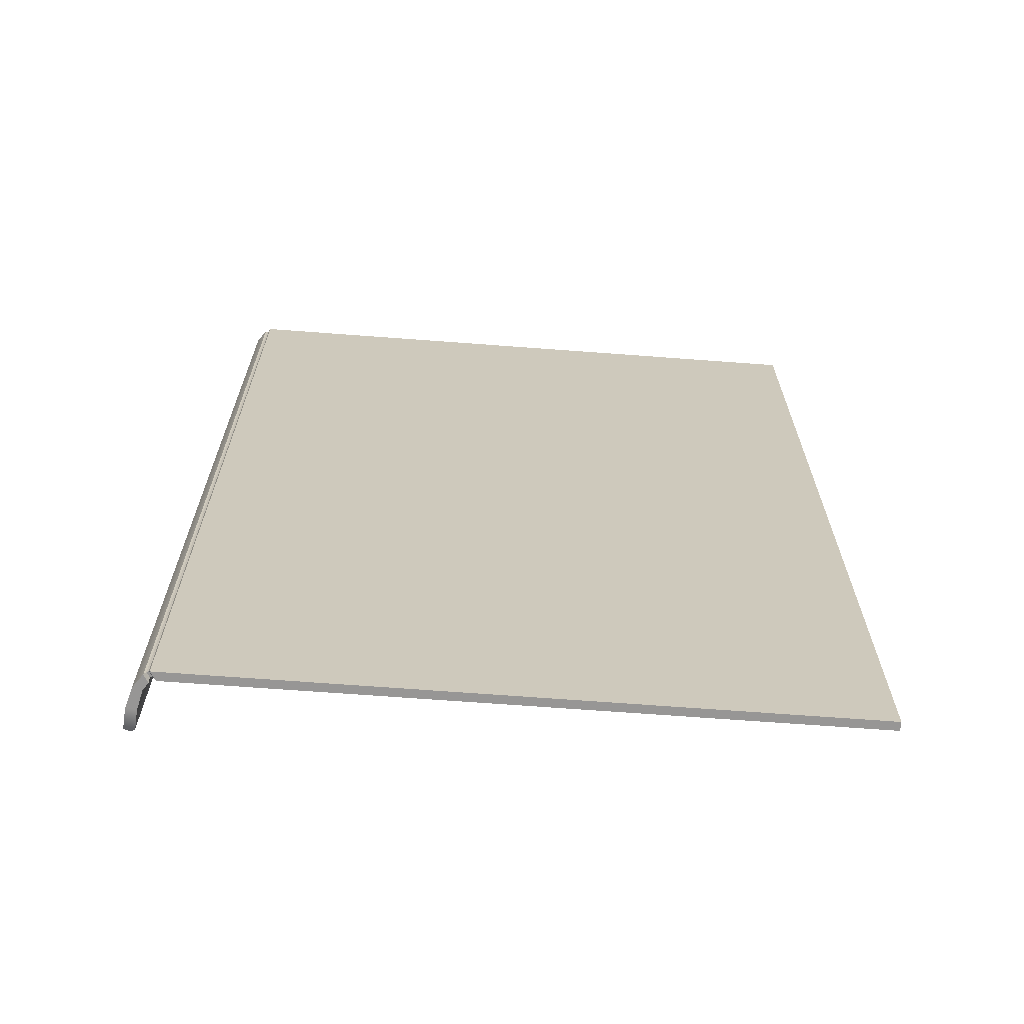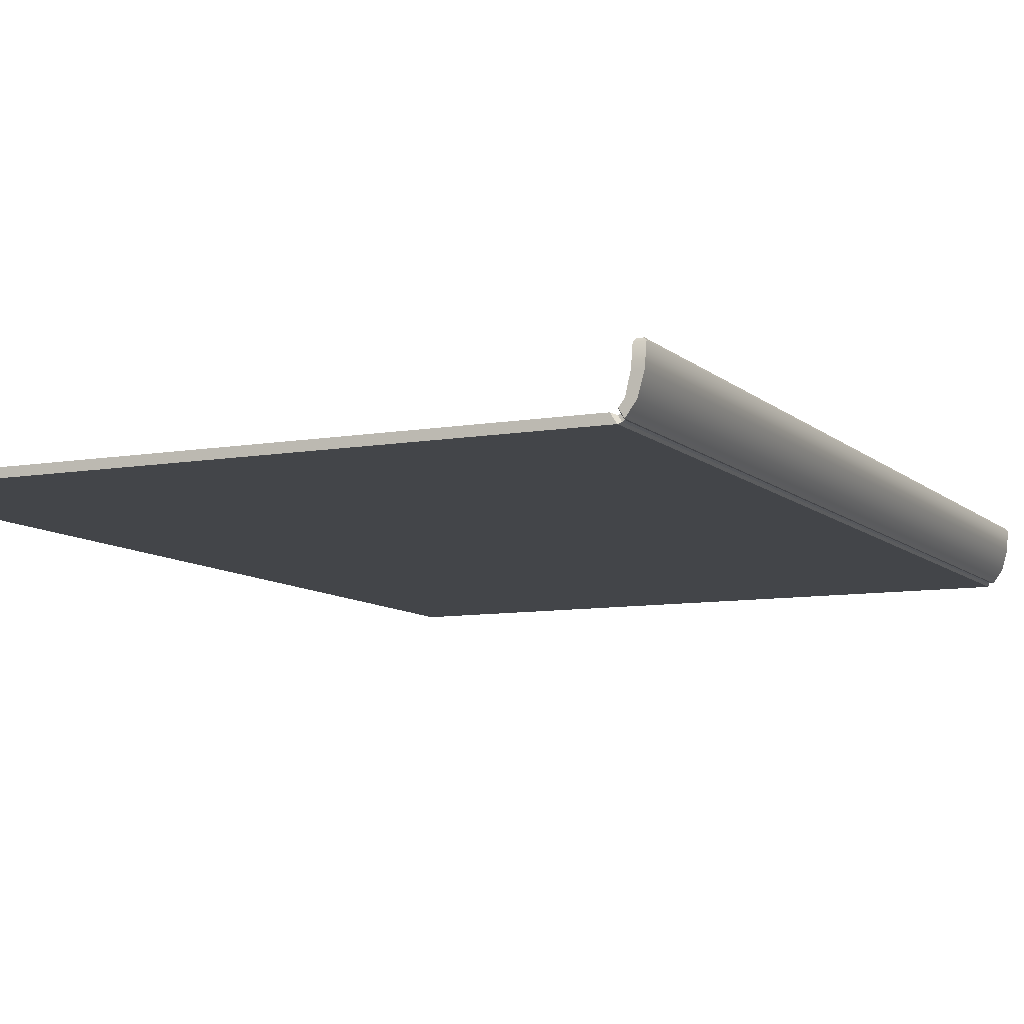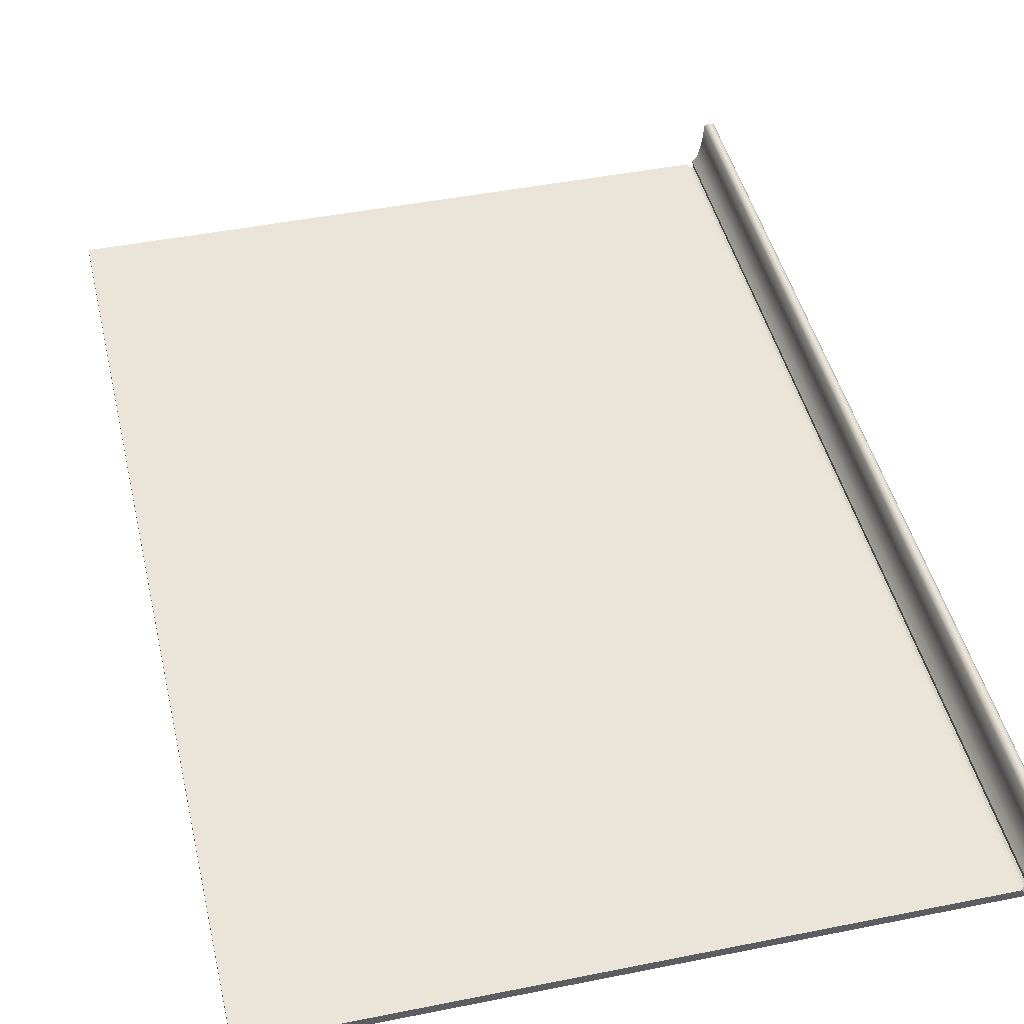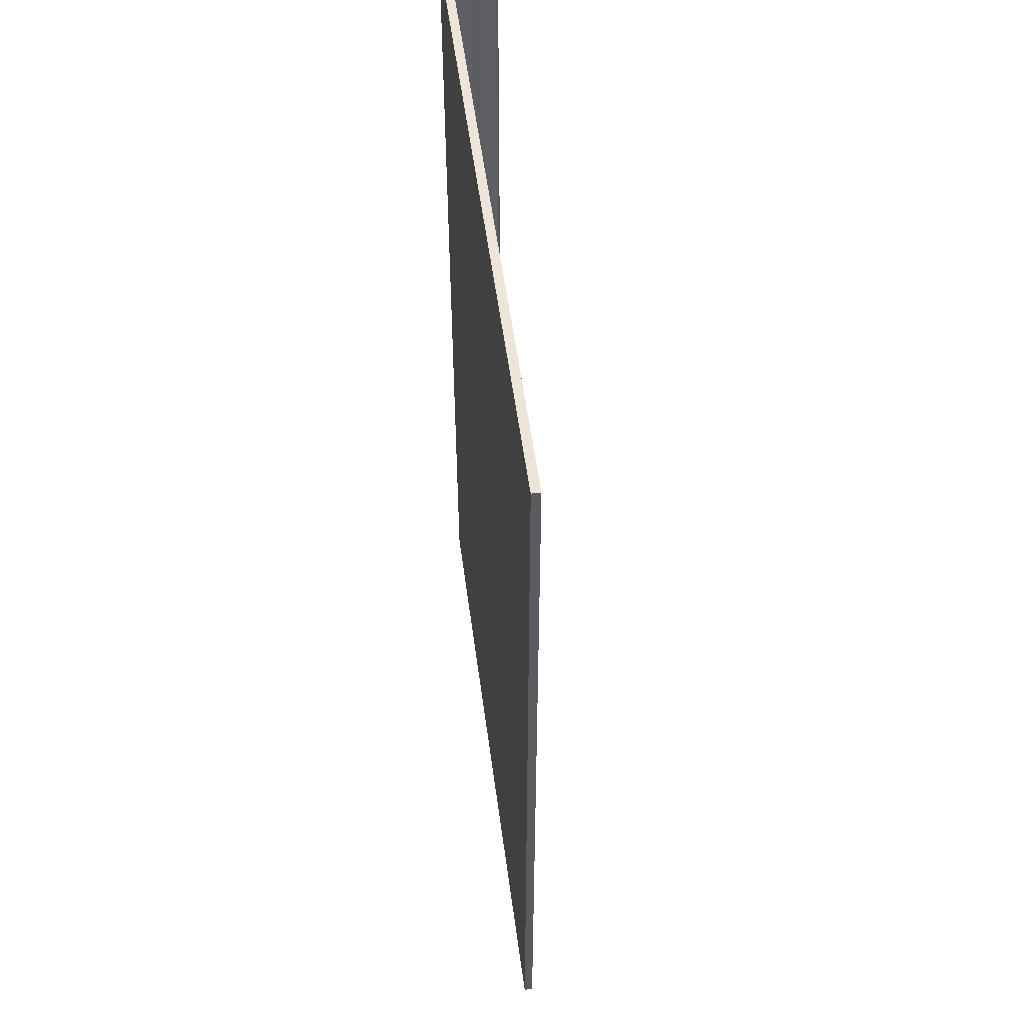
<metadata>
{"format":"obj","ext":"obj","renderer":"f3d","projection":"perspective","resolution":1024,"background":"white","views":[{"elev":-67.9,"azim":175.7,"up":"+Y"},{"elev":-8.9,"azim":25.3,"up":"+Z"},{"elev":45.0,"azim":-13.1,"up":"+Z"},{"elev":54.3,"azim":-97.6,"up":"+Y"}]}
</metadata>
<code>
o MeshRobothorBook_6_0_GeomSubset_0
v -0.08247 -0.1213 -0.01368
v -0.08247 -0.1213 -0.01154
v -0.08247 0.1213 -0.01154
v -0.08247 0.1213 -0.01368
v 0.07845 -0.1213 -0.009244
v 0.07958 -0.1213 -0.004336
v 0.07958 0.1213 -0.004336
v 0.07845 0.1213 -0.009244
v 0.08068 -0.1213 -0.009655
v 0.08209 -0.1213 -0.00474
v 0.08068 0.1213 -0.009655
v 0.08209 0.1213 -0.00474
v 0.07702 -0.1213 -0.01368
v 0.07835 -0.1213 -0.01286
v 0.07563 -0.1213 -0.01154
v 0.07719 -0.1213 -0.0109
v 0.07563 0.1213 -0.01154
v 0.07719 0.1213 -0.0109
v 0.07702 0.1213 -0.01368
v 0.07835 0.1213 -0.01286
v 0.07738 -0.1201 -0.01311
v 0.0779 -0.1201 -0.01286
v 0.0779 0.1201 -0.01286
v 0.07738 0.1201 -0.01311
v 0.0766 -0.1201 -0.0119
v 0.07713 -0.1201 -0.01166
v 0.0766 0.1201 -0.0119
v 0.07713 0.1201 -0.01166
v 0.07993 -0.1213 0.000238
v 0.08054 -0.1209 0.000909
v 0.07993 0.1213 0.000238
v 0.08054 0.1209 0.000909
v 0.08247 0.1213 0.000238
v 0.08192 0.1209 0.000909
v 0.08247 -0.1213 0.000238
v 0.08192 -0.1209 0.000909
v 0.07759 -0.1196 -0.0121
v -0.08197 -0.1196 -0.0121
v -0.08197 0.1196 -0.0121
v 0.07934 -0.1196 -0.008037
v -0.08113 0.1196 -0.008037
v -0.08113 -0.1196 -0.008037
v 0.08109 -0.1196 -0.003732
v -0.08013 0.1196 -0.003732
v -0.08013 -0.1196 -0.003732
v -0.08071 -0.119 -0.01109
v 0.078 -0.119 -0.01109
v -0.08071 0.119 -0.01109
v -0.08162 -0.1196 -0.01007
v 0.07842 -0.1196 -0.01007
v -0.08162 0.1196 -0.01007
v -0.08027 -0.119 -0.009054
v 0.07885 -0.119 -0.009054
v -0.08027 0.119 -0.009054
v -0.07967 -0.119 -0.006784
v 0.07986 -0.119 -0.006784
v -0.07967 0.119 -0.006784
v -0.0806 -0.1196 -0.006003
v 0.0802 -0.1196 -0.006003
v -0.0806 0.1196 -0.006002
v -0.07924 -0.119 -0.004985
v 0.08061 -0.119 -0.004985
v -0.07924 0.119 -0.004985
v -0.07889 -0.119 -0.002951
v 0.08135 -0.119 -0.002951
v -0.07889 0.119 -0.002951
v -0.07994 -0.1196 -0.001934
v 0.08167 -0.1196 -0.001934
v -0.07994 0.1196 -0.001934
v -0.07878 -0.119 -0.000917
v 0.08194 -0.119 -0.000917
v -0.07876 0.119 -0.000917
v -0.07989 0.1196 0.000239
v -0.07989 -0.1196 0.000239
v 0.08214 -0.1189 0.000239
v 0.0244 -0.1196 -0.0121
v 0.0251 -0.119 -0.01109
v 0.02507 -0.1196 -0.01007
v 0.0258 -0.119 -0.009054
v 0.02579 -0.1196 -0.008037
v 0.02639 -0.119 -0.006784
v 0.02619 -0.1196 -0.006003
v 0.02676 -0.119 -0.004985
v 0.02658 -0.1196 -0.003732
v 0.02706 -0.119 -0.002951
v 0.02678 -0.1196 -0.001934
v 0.02723 -0.119 -0.000917
v 0.02692 -0.1189 0.000239
v -0.02879 -0.1196 -0.0121
v -0.0278 -0.119 -0.01109
v -0.02828 -0.1196 -0.01007
v -0.02723 -0.119 -0.009054
v -0.02767 -0.1196 -0.008037
v -0.02664 -0.119 -0.006784
v -0.02721 -0.1196 -0.006003
v -0.02624 -0.119 -0.004985
v -0.02678 -0.1196 -0.003732
v -0.02592 -0.119 -0.002951
v -0.02658 -0.1196 -0.001934
v -0.02577 -0.119 -0.000917
v -0.02649 -0.1189 0.000239
v -0.008683 -0.1189 0.000697
v -0.008108 -0.119 -0.000917
v -0.008796 -0.1196 -0.001856
v -0.008258 -0.119 -0.002945
v -0.008991 -0.1196 -0.003732
v -0.00857 -0.119 -0.004985
v -0.009405 -0.1196 -0.006003
v -0.008964 -0.119 -0.006784
v -0.009849 -0.1196 -0.008037
v -0.009556 -0.119 -0.009054
v -0.01049 -0.1196 -0.01007
v -0.01017 -0.119 -0.01109
v -0.01106 -0.1196 -0.0121
v 0.009118 -0.1189 0.00062
v 0.009559 -0.119 -0.000917
v 0.008989 -0.1196 -0.001923
v 0.009401 -0.119 -0.002951
v 0.008796 -0.1196 -0.003732
v 0.009097 -0.119 -0.004985
v 0.008395 -0.1196 -0.006003
v 0.008713 -0.119 -0.006784
v 0.00797 -0.1196 -0.008037
v 0.008122 -0.119 -0.009054
v 0.007289 -0.1196 -0.01007
v 0.007464 -0.119 -0.01109
v 0.006671 -0.1196 -0.0121
v 0.04072 -0.1189 0.000239
v 0.0409 -0.119 -0.000917
v 0.0405 -0.1196 -0.001934
v 0.04063 -0.119 -0.002951
v 0.04021 -0.1196 -0.003732
v 0.04023 -0.119 -0.004985
v 0.0397 -0.1196 -0.006003
v 0.03976 -0.119 -0.006784
v 0.03918 -0.1196 -0.008037
v 0.03906 -0.119 -0.009054
v 0.03841 -0.1196 -0.01007
v 0.03832 -0.119 -0.01109
v 0.0377 -0.1196 -0.0121
v 0.05453 -0.1189 0.000239
v 0.05458 -0.119 -0.000917
v 0.05422 -0.1196 -0.001934
v 0.05421 -0.119 -0.002951
v 0.05384 -0.1196 -0.003732
v 0.05369 -0.119 -0.004985
v 0.05319 -0.1196 -0.006003
v 0.05313 -0.119 -0.006784
v 0.05257 -0.1196 -0.008037
v 0.05232 -0.119 -0.009054
v 0.05174 -0.1196 -0.01007
v 0.05155 -0.119 -0.01109
v 0.05099 -0.1196 -0.0121
v 0.06833 -0.1189 0.000239
v 0.06826 -0.119 -0.000917
v 0.06795 -0.1196 -0.001934
v 0.06778 -0.119 -0.002951
v 0.06746 -0.1196 -0.003732
v 0.06715 -0.119 -0.004985
v 0.06669 -0.1196 -0.006003
v 0.06649 -0.119 -0.006784
v 0.06595 -0.1196 -0.008037
v 0.06559 -0.119 -0.009054
v 0.06508 -0.1196 -0.01007
v 0.06478 -0.119 -0.01109
v 0.06429 -0.1196 -0.0121
v -0.07888 0.1177 0.003228
v -0.02649 0.1177 0.003228
v -0.07888 -0.1177 0.003228
v -0.02649 -0.1177 0.003228
v 0.06833 0.1177 0.01078
v 0.08223 0.1177 0.001865
v 0.06833 -0.1177 0.01078
v 0.08223 -0.1177 0.001865
v 0.009118 0.1177 0.009206
v 0.02692 0.1177 0.01251
v 0.009118 -0.1177 0.009206
v 0.02692 -0.1177 0.01244
v -0.008683 0.1177 0.005278
v -0.008683 -0.1177 0.005278
v 0.04072 0.1177 0.0141
v 0.04072 -0.1177 0.01372
v 0.05453 0.1177 0.01331
v 0.05453 -0.1177 0.01331
v -0.07762 0.1177 0.001096
v -0.07762 -0.1177 0.001096
v -0.02649 -0.1177 0.001096
v 0.08223 -0.1177 0.001096
v 0.06833 -0.1177 0.001096
v 0.02692 -0.1177 0.001096
v 0.009118 -0.1177 0.001096
v -0.008683 -0.1177 0.001096
v 0.04072 -0.1177 0.001096
v 0.05453 -0.1177 0.001096
v 0.07528 0.1177 0.008096
v 0.07528 -0.1177 0.008096
v 0.07528 -0.1177 0.001096
v 0.07524 -0.1189 0.000239
v 0.0751 -0.119 -0.000917
v 0.07481 -0.1196 -0.001934
v 0.07457 -0.119 -0.002951
v 0.07428 -0.1196 -0.003732
v 0.07388 -0.119 -0.004985
v 0.07344 -0.1196 -0.006003
v 0.07318 -0.119 -0.006784
v 0.07265 -0.1196 -0.008037
v 0.07222 -0.119 -0.009054
v 0.07175 -0.1196 -0.01007
v 0.07139 -0.119 -0.01109
v 0.07094 -0.1196 -0.0121
v 0.05382 -0.1162 0.0113
v 0.0402 -0.1162 0.01164
v 0.02658 -0.1162 0.01064
v 0.009017 -0.1162 0.008296
v -0.008547 -0.1162 0.004827
v -0.02611 -0.1162 0.002895
v -0.0778 -0.1162 0.002895
v -0.0778 0.1162 0.002895
v 0.08223 -0.1162 0.001759
v 0.07429 -0.1162 0.006952
v 0.06744 -0.1162 0.009186
v 0.05453 -0.1177 0.009286
v 0.04072 -0.1177 0.009557
v 0.02692 -0.1177 0.008759
v 0.009118 -0.1177 0.006708
v -0.008683 -0.1177 0.00432
v -0.02649 -0.1177 0.002561
v -0.07888 -0.1177 0.002561
v -0.07888 0.1177 0.002561
v 0.08223 -0.1177 0.001653
v 0.07528 -0.1177 0.005807
v 0.06833 -0.1177 0.007595
v 0.05382 -0.1162 0.007271
v 0.0402 -0.1162 0.007475
v 0.02658 -0.1162 0.006829
v 0.009017 -0.1162 0.005489
v -0.008547 -0.1162 0.003765
v -0.02611 -0.1162 0.002228
v -0.0778 -0.1162 0.002228
v -0.0778 0.1162 0.002228
v 0.08223 -0.1162 0.001547
v 0.07429 -0.1162 0.004662
v 0.06744 -0.1162 0.006003
v 0.05453 -0.1177 0.005257
v 0.04072 -0.1177 0.005393
v 0.02692 -0.1177 0.004901
v 0.009118 -0.1177 0.004171
v -0.008683 -0.1177 0.003171
v -0.02649 -0.1177 0.001895
v -0.07888 -0.1177 0.001895
v -0.07888 0.1177 0.001895
v 0.08223 -0.1177 0.001441
v 0.07528 -0.1177 0.003518
v 0.06833 -0.1177 0.004412
v 0.05382 -0.1162 0.003243
v 0.0402 -0.1162 0.00331
v 0.02658 -0.1162 0.003023
v 0.009017 -0.1162 0.002816
v -0.008547 -0.1162 0.002551
v -0.02611 -0.1162 0.001562
v -0.0778 -0.1162 0.001562
v -0.0778 0.1162 0.001562
v 0.08223 -0.1162 0.001334
v 0.07429 -0.1162 0.002373
v 0.06744 -0.1162 0.00282
v 0.07759 0.1196 -0.0121
v 0.07934 0.1196 -0.008037
v 0.08109 0.1196 -0.003732
v 0.078 0.119 -0.01109
v 0.07842 0.1196 -0.01007
v 0.07885 0.119 -0.009054
v 0.07986 0.119 -0.006784
v 0.0802 0.1196 -0.006002
v 0.08061 0.119 -0.004985
v 0.08135 0.119 -0.002951
v 0.08167 0.1196 -0.001934
v 0.08194 0.119 -0.000917
v 0.08214 0.1189 0.000239
v 0.0244 0.1196 -0.0121
v 0.0251 0.119 -0.01109
v 0.02507 0.1196 -0.01007
v 0.0258 0.119 -0.009054
v 0.02579 0.1196 -0.008037
v 0.02639 0.119 -0.006784
v 0.02619 0.1196 -0.006002
v 0.02676 0.119 -0.004985
v 0.02658 0.1196 -0.003732
v 0.02706 0.119 -0.002951
v 0.02678 0.1196 -0.001934
v 0.02723 0.119 -0.000917
v 0.02692 0.1189 0.000239
v -0.02879 0.1196 -0.0121
v -0.0278 0.119 -0.01109
v -0.02828 0.1196 -0.01007
v -0.02723 0.119 -0.009054
v -0.02767 0.1196 -0.008037
v -0.02664 0.119 -0.006784
v -0.02721 0.1196 -0.006002
v -0.02624 0.119 -0.004985
v -0.02678 0.1196 -0.003732
v -0.02592 0.119 -0.002951
v -0.02658 0.1196 -0.001934
v -0.02577 0.119 -0.000917
v -0.02649 0.1189 0.000239
v -0.008683 0.1189 0.000697
v -0.008108 0.119 -0.000917
v -0.008796 0.1196 -0.001856
v -0.008258 0.119 -0.002944
v -0.008991 0.1196 -0.003732
v -0.00857 0.119 -0.004985
v -0.009405 0.1196 -0.006002
v -0.008964 0.119 -0.006784
v -0.009849 0.1196 -0.008037
v -0.009556 0.119 -0.009054
v -0.01049 0.1196 -0.01007
v -0.01017 0.119 -0.01109
v -0.01106 0.1196 -0.0121
v 0.009118 0.1189 0.00062
v 0.009559 0.119 -0.000917
v 0.008989 0.1196 -0.001923
v 0.009401 0.119 -0.002951
v 0.008796 0.1196 -0.003732
v 0.009097 0.119 -0.004985
v 0.008395 0.1196 -0.006002
v 0.008713 0.119 -0.006784
v 0.00797 0.1196 -0.008037
v 0.008122 0.119 -0.009054
v 0.007289 0.1196 -0.01007
v 0.007464 0.119 -0.01109
v 0.006671 0.1196 -0.0121
v 0.04072 0.1189 0.000239
v 0.0409 0.119 -0.000917
v 0.0405 0.1196 -0.001934
v 0.04063 0.119 -0.002951
v 0.04021 0.1196 -0.003732
v 0.04023 0.119 -0.004985
v 0.0397 0.1196 -0.006002
v 0.03976 0.119 -0.006784
v 0.03918 0.1196 -0.008037
v 0.03906 0.119 -0.009054
v 0.03841 0.1196 -0.01007
v 0.03832 0.119 -0.01109
v 0.0377 0.1196 -0.0121
v 0.05453 0.1189 0.000239
v 0.05458 0.119 -0.000917
v 0.05422 0.1196 -0.001934
v 0.05421 0.119 -0.002951
v 0.05384 0.1196 -0.003732
v 0.05369 0.119 -0.004985
v 0.05319 0.1196 -0.006002
v 0.05313 0.119 -0.006784
v 0.05257 0.1196 -0.008037
v 0.05232 0.119 -0.009054
v 0.05174 0.1196 -0.01007
v 0.05155 0.119 -0.01109
v 0.05099 0.1196 -0.0121
v 0.06833 0.1189 0.000239
v 0.06826 0.119 -0.000917
v 0.06795 0.1196 -0.001934
v 0.06778 0.119 -0.002951
v 0.06746 0.1196 -0.003732
v 0.06715 0.119 -0.004985
v 0.06669 0.1196 -0.006002
v 0.06649 0.119 -0.006784
v 0.06595 0.1196 -0.008037
v 0.06559 0.119 -0.009054
v 0.06508 0.1196 -0.01007
v 0.06478 0.119 -0.01109
v 0.06429 0.1196 -0.0121
v -0.02649 0.1177 0.003228
v 0.06833 0.1177 0.01078
v 0.08223 0.1177 0.001865
v 0.009118 0.1177 0.009206
v 0.02692 0.1177 0.01244
v -0.008683 0.1177 0.005278
v 0.04072 0.1177 0.01372
v 0.05453 0.1177 0.01331
v -0.02649 0.1177 0.001096
v 0.08223 0.1177 0.001096
v 0.06833 0.1177 0.001096
v 0.02692 0.1177 0.001096
v 0.009118 0.1177 0.001096
v -0.008683 0.1177 0.001096
v 0.04072 0.1177 0.001096
v 0.05453 0.1177 0.001096
v 0.07528 0.1177 0.008096
v 0.07528 0.1177 0.001096
v 0.07524 0.1189 0.000239
v 0.0751 0.119 -0.000917
v 0.07481 0.1196 -0.001934
v 0.07457 0.119 -0.002951
v 0.07428 0.1196 -0.003732
v 0.07388 0.119 -0.004985
v 0.07344 0.1196 -0.006002
v 0.07318 0.119 -0.006784
v 0.07265 0.1196 -0.008037
v 0.07222 0.119 -0.009054
v 0.07175 0.1196 -0.01007
v 0.07139 0.119 -0.01109
v 0.07094 0.1196 -0.0121
v 0.05382 0.1162 0.0113
v 0.0402 0.1162 0.01164
v 0.02658 0.1162 0.01064
v 0.009017 0.1162 0.008296
v -0.008547 0.1162 0.004827
v -0.02611 0.1162 0.002895
v 0.08223 0.1162 0.001759
v 0.07429 0.1162 0.006952
v 0.06744 0.1162 0.009186
v 0.05453 0.1177 0.009286
v 0.04072 0.1177 0.009557
v 0.02692 0.1177 0.008759
v 0.009118 0.1177 0.006708
v -0.008683 0.1177 0.00432
v -0.02649 0.1177 0.002561
v 0.08223 0.1177 0.001653
v 0.07528 0.1177 0.005807
v 0.06833 0.1177 0.007595
v 0.05382 0.1162 0.007271
v 0.0402 0.1162 0.007475
v 0.02658 0.1162 0.00683
v 0.009017 0.1162 0.005489
v -0.008547 0.1162 0.003765
v -0.02611 0.1162 0.002228
v -0.0778 0.1162 0.002228
v 0.08223 0.1162 0.001547
v 0.07429 0.1162 0.004662
v 0.06744 0.1162 0.006003
v 0.05453 0.1177 0.005257
v 0.04072 0.1177 0.005393
v 0.02692 0.1177 0.004901
v 0.009118 0.1177 0.004171
v -0.008683 0.1177 0.003171
v -0.02649 0.1177 0.001895
v 0.08223 0.1177 0.001441
v 0.07528 0.1177 0.003518
v 0.06833 0.1177 0.004412
v 0.05382 0.1162 0.003243
v 0.0402 0.1162 0.003311
v 0.02658 0.1162 0.003023
v 0.009017 0.1162 0.002816
v -0.008547 0.1162 0.002551
v -0.02611 0.1162 0.001562
v 0.08223 0.1162 0.001334
v 0.07429 0.1162 0.002373
v 0.06744 0.1162 0.00282
f 1 4 3 2
f 5 6 10 9
f 6 5 8 7
f 7 8 11 12
f 9 10 12 11
f 31 29 6 7
f 12 33 31 7
f 10 35 33 12
f 35 29 30 36
f 21 22 23 24
f 22 21 25 26
f 26 25 27 28
f 28 27 24 23
f 13 1 2 15
f 15 2 3 17
f 17 3 4 19
f 19 4 1 13
f 14 16 5 9
f 16 18 8 5
f 18 20 11 8
f 20 14 9 11
f 14 20 23 22
f 19 13 21 24
f 13 15 25 21
f 16 14 22 26
f 15 17 27 25
f 18 16 26 28
f 17 19 24 27
f 20 18 28 23
f 34 36 30 32
f 30 29 31 32
f 34 33 35 36
f 6 29 35 10
f 31 33 34 32

</code>
